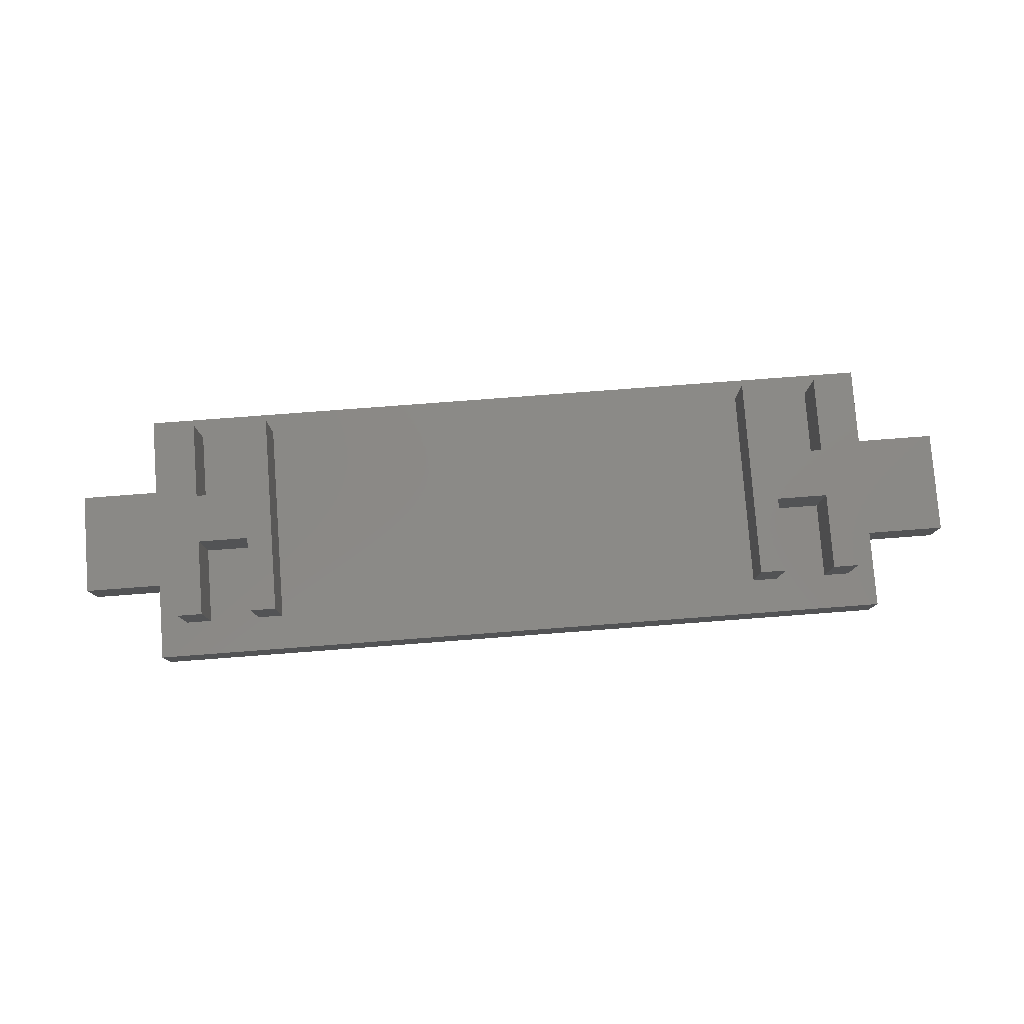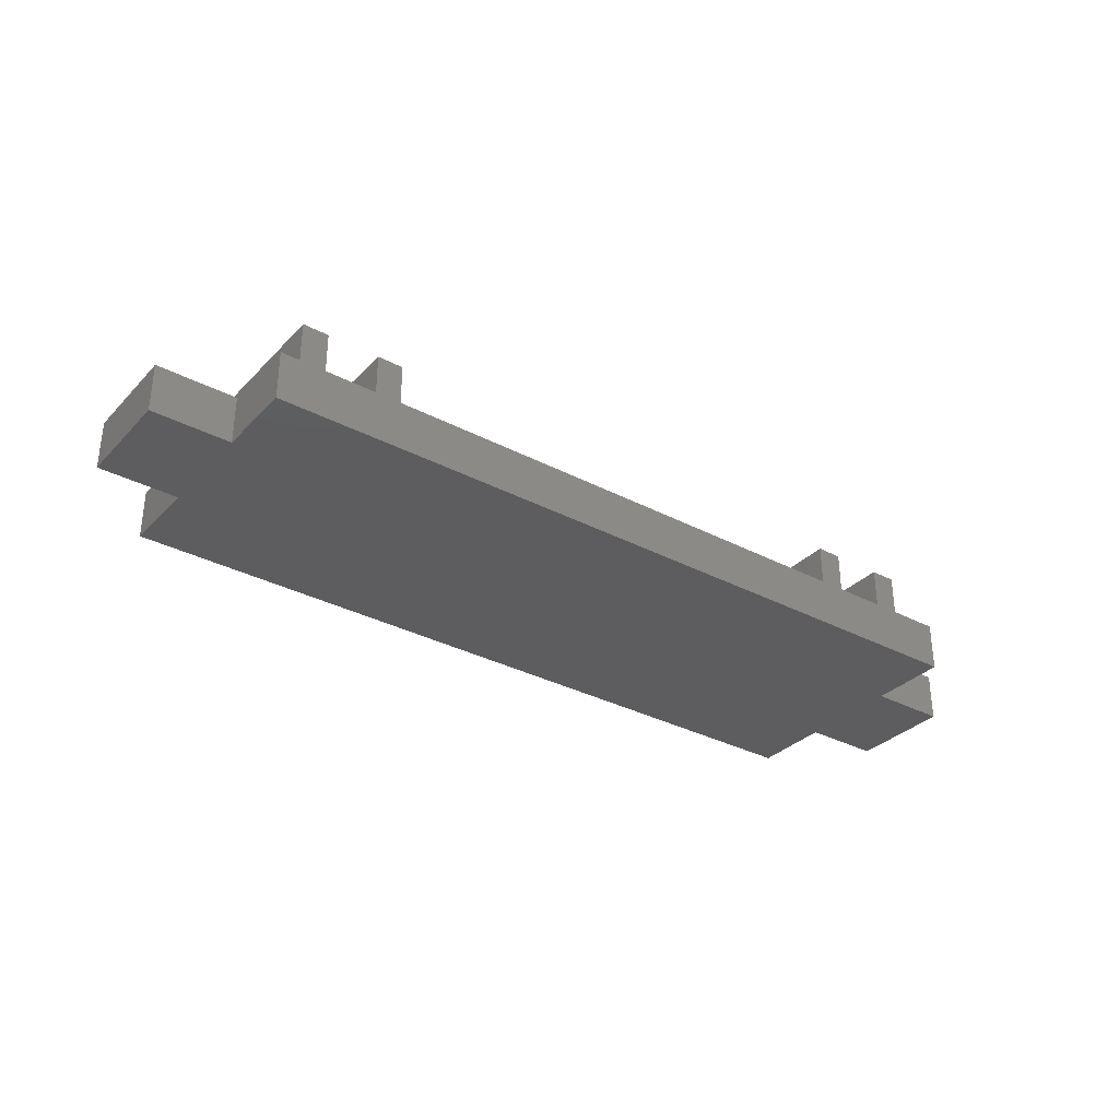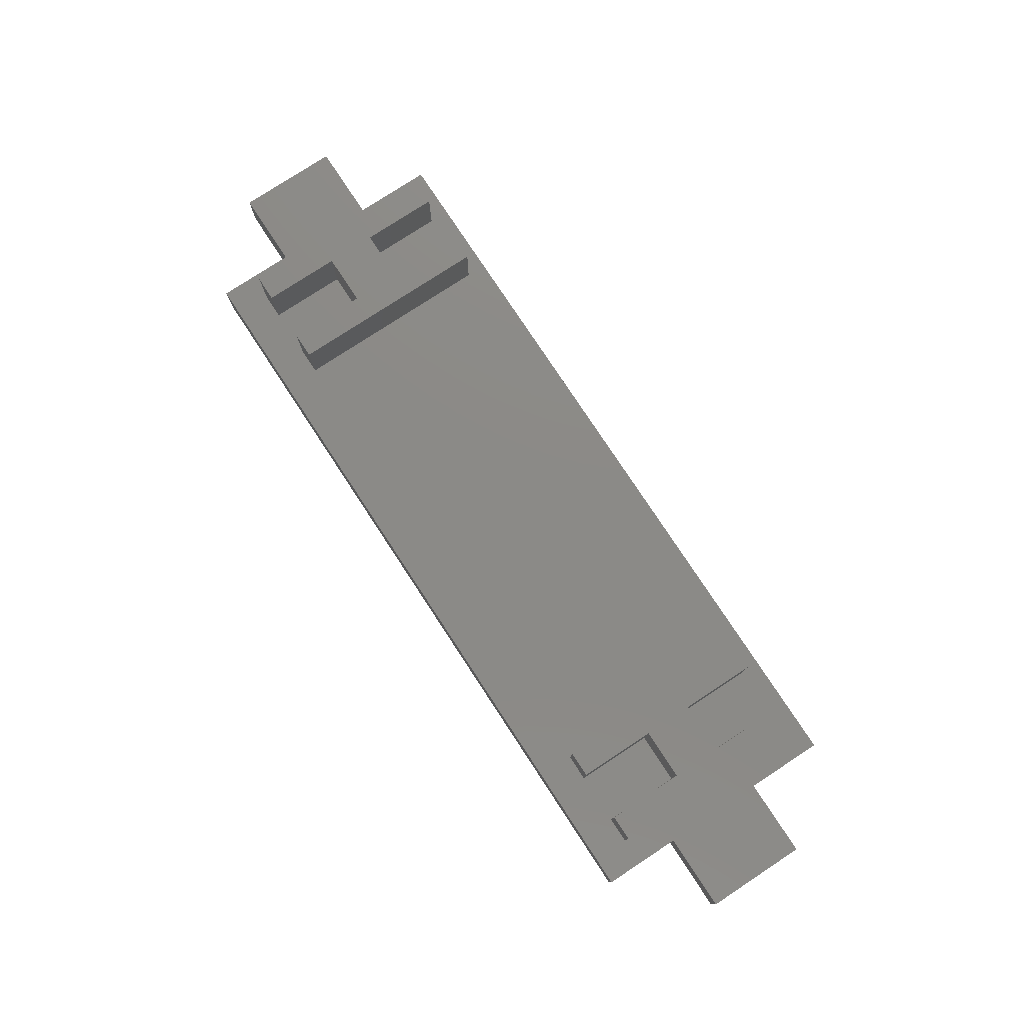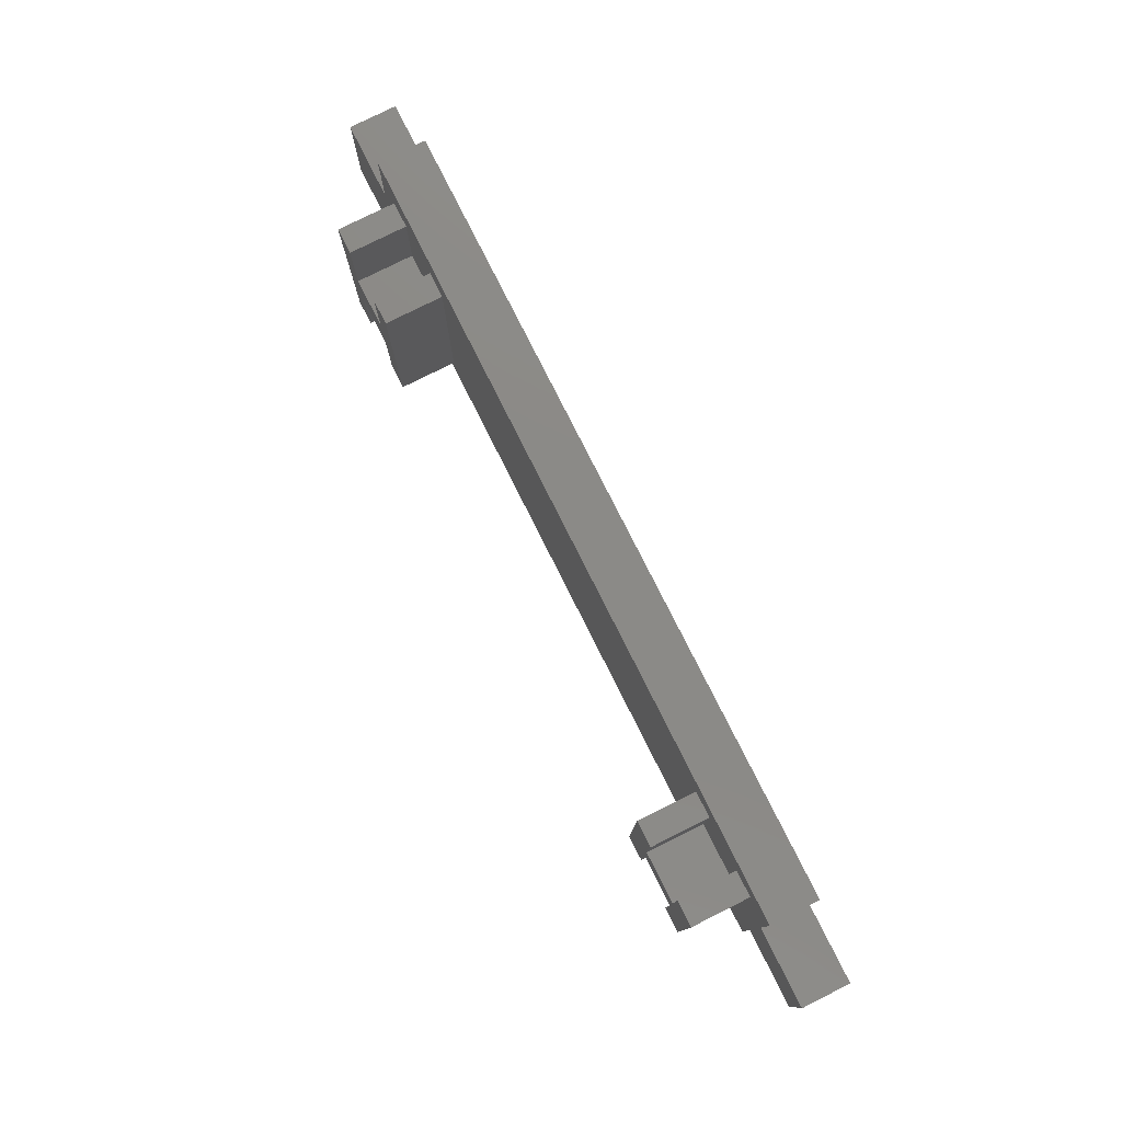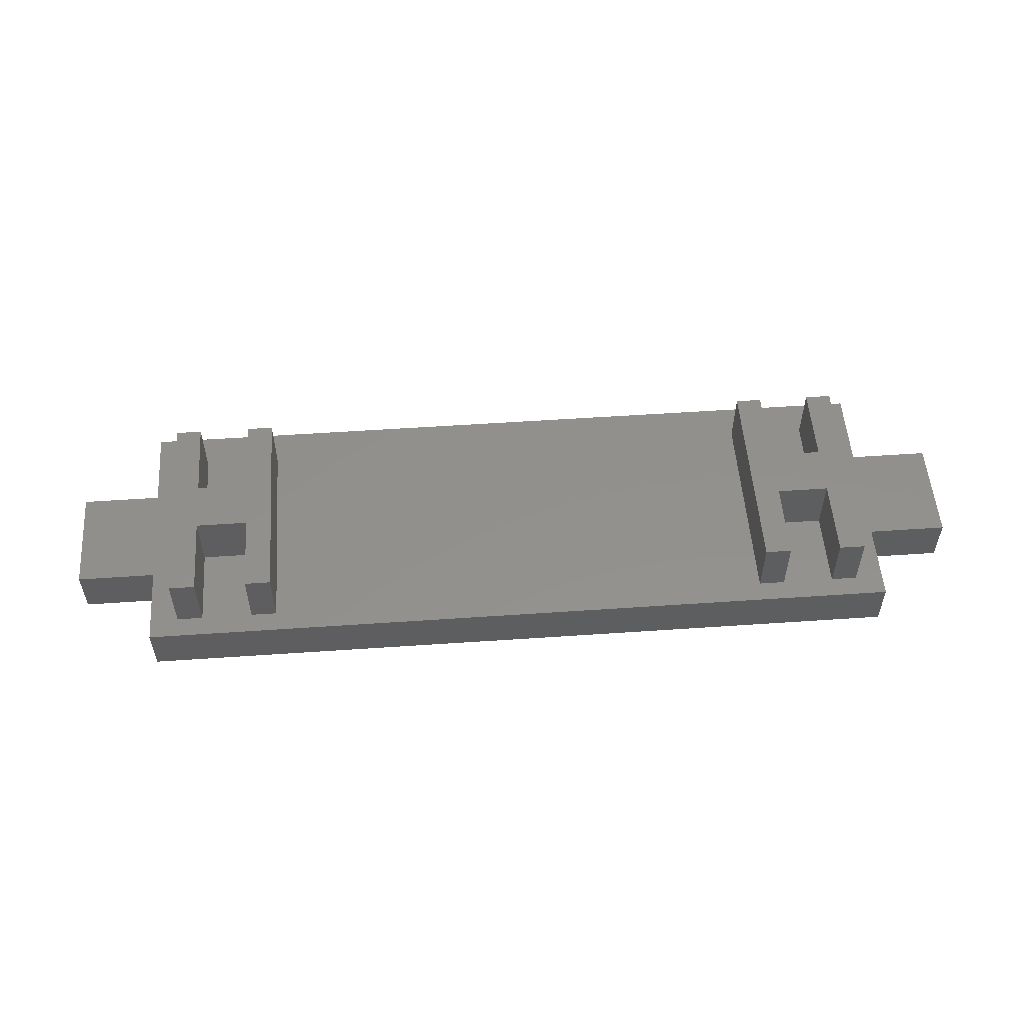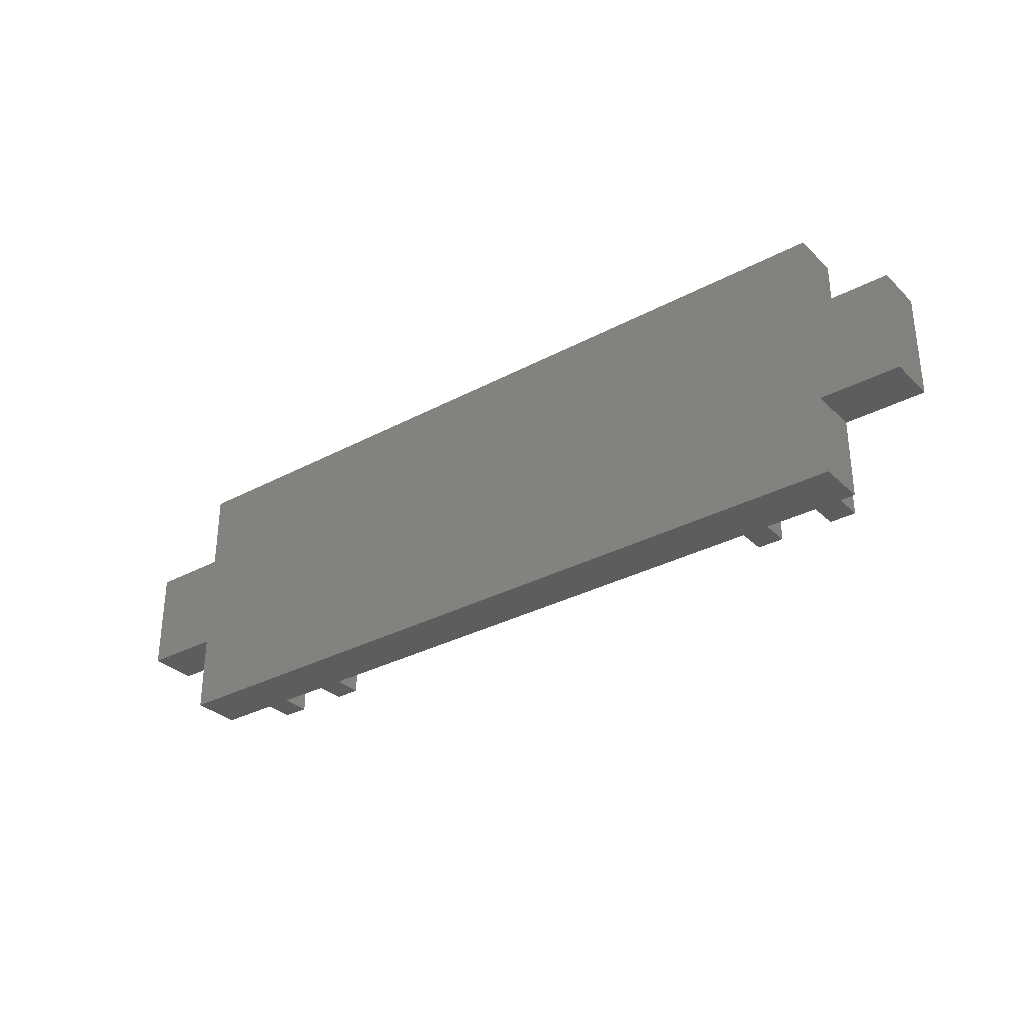
<metadata>
{"format":"stl","ext":"stl","renderer":"f3d","projection":"perspective","resolution":1024,"background":"white","views":[{"elev":79.4,"azim":175.7,"up":"+Z"},{"elev":-32.7,"azim":-36.1,"up":"+Z"},{"elev":77.9,"azim":-123.3,"up":"+Z"},{"elev":78.3,"azim":63.4,"up":"+Y"},{"elev":53.8,"azim":-4.2,"up":"+Z"},{"elev":-31.9,"azim":-142.9,"up":"+Y"}]}
</metadata>
<code>
# stl→obj: 72 verts, 140 faces
v 0.3118 0.107 0.03906
v 0.3118 0.04383 0.03906
v 0.3118 0.107 0
v 0.3118 0.04383 0
v 0.3118 -0.03906 0.03906
v 0.3118 -0.1022 0.03906
v 0.3118 -0.03906 0
v 0.3118 -0.1022 0
v -0.3118 0.107 0.03906
v -0.3118 0.107 0
v -0.3118 0.04383 0.03906
v -0.3118 0.04383 0
v -0.3118 -0.03906 0.03906
v -0.3118 -0.03906 0
v -0.3118 -0.1022 0.03906
v -0.3118 -0.1022 0
v -0.2891 -0.08594 0.03906
v -0.2683 -0.08594 0.03906
v -0.2891 0.07812 0.03906
v -0.2683 0.07812 0.03906
v -0.2269 0.07812 0.03906
v -0.2062 0.07812 0.03906
v 0.2062 0.07812 0.03906
v 0.2269 0.07812 0.03906
v 0.2683 0.07812 0.03906
v 0.2891 0.07812 0.03906
v 0.375 -0.03906 0.03906
v 0.375 0.04383 0.03906
v 0.2891 -0.08594 0.03906
v 0.2683 -0.08594 0.03906
v 0.2269 -0.08594 0.03906
v 0.2062 -0.08594 0.03906
v -0.2062 -0.08594 0.03906
v -0.2269 -0.08594 0.03906
v -0.375 0.04383 0.03906
v -0.375 -0.03906 0.03906
v -0.2683 -0.02377 0.03906
v -0.2269 -0.02377 0.03906
v -0.2683 0.01595 0.03906
v -0.2269 0.01595 0.03906
v 0.2683 -0.02377 0.03906
v 0.2269 -0.02377 0.03906
v 0.2269 0.01595 0.03906
v 0.2683 0.01595 0.03906
v 0.375 0.04383 0
v 0.375 -0.03906 0
v -0.375 -0.03906 0
v -0.375 0.04383 0
v 0.2891 -0.08594 0.08594
v 0.2683 -0.02377 0.08594
v 0.2683 -0.08594 0.08594
v 0.2269 0.01595 0.08594
v 0.2269 0.07812 0.08594
v 0.2062 0.07812 0.08594
v 0.2269 -0.02377 0.08594
v 0.2683 0.01595 0.08594
v 0.2891 0.07812 0.08594
v 0.2683 0.07812 0.08594
v 0.2062 -0.08594 0.08594
v 0.2269 -0.08594 0.08594
v -0.2891 -0.08594 0.08594
v -0.2683 -0.08594 0.08594
v -0.2683 -0.02377 0.08594
v -0.2269 -0.02377 0.08594
v -0.2269 -0.08594 0.08594
v -0.2062 -0.08594 0.08594
v -0.2062 0.07812 0.08594
v -0.2269 0.07812 0.08594
v -0.2269 0.01595 0.08594
v -0.2683 0.01595 0.08594
v -0.2683 0.07812 0.08594
v -0.2891 0.07812 0.08594
f 1 2 3
f 3 2 4
f 5 6 7
f 7 6 8
f 9 10 11
f 11 10 12
f 13 14 15
f 15 14 16
f 17 15 18
f 9 11 19
f 9 19 20
f 9 20 21
f 1 9 21
f 1 21 22
f 1 22 23
f 1 23 24
f 1 24 25
f 1 25 26
f 1 26 2
f 5 27 28
f 5 28 2
f 5 2 26
f 5 26 29
f 6 5 29
f 6 29 30
f 6 30 31
f 6 31 32
f 6 32 33
f 6 33 34
f 6 34 18
f 6 18 15
f 13 15 17
f 13 17 19
f 13 19 11
f 13 11 35
f 13 35 36
f 37 18 38
f 38 18 34
f 20 39 21
f 21 39 40
f 41 42 30
f 30 42 31
f 24 43 25
f 25 43 44
f 33 32 22
f 22 32 23
f 15 16 6
f 6 16 8
f 1 3 9
f 9 3 10
f 45 46 7
f 45 7 14
f 45 14 47
f 47 48 12
f 47 12 4
f 47 4 45
f 12 10 4
f 4 10 3
f 16 14 8
f 8 14 7
f 49 50 51
f 52 53 54
f 52 54 55
f 52 55 50
f 52 50 56
f 57 58 56
f 57 56 50
f 57 50 49
f 59 60 54
f 54 60 55
f 57 49 26
f 26 49 29
f 26 25 57
f 57 25 58
f 56 58 44
f 44 58 25
f 44 43 56
f 56 43 52
f 53 52 24
f 24 52 43
f 24 23 53
f 53 23 54
f 59 54 32
f 32 54 23
f 32 31 59
f 59 31 60
f 55 60 42
f 42 60 31
f 42 41 55
f 55 41 50
f 51 50 30
f 30 50 41
f 30 29 51
f 51 29 49
f 28 27 45
f 45 27 46
f 28 45 2
f 2 45 4
f 5 7 27
f 27 7 46
f 17 18 61
f 61 18 62
f 62 18 63
f 63 18 37
f 37 38 63
f 63 38 64
f 64 38 65
f 65 38 34
f 34 33 65
f 65 33 66
f 66 33 67
f 67 33 22
f 22 21 67
f 67 21 68
f 68 21 69
f 69 21 40
f 40 39 69
f 69 39 70
f 70 39 71
f 71 39 20
f 20 19 71
f 71 19 72
f 72 19 61
f 61 19 17
f 72 70 71
f 67 68 69
f 67 69 64
f 67 64 65
f 67 65 66
f 63 64 69
f 63 69 70
f 63 70 72
f 63 72 61
f 63 61 62
f 35 48 36
f 36 48 47
f 11 12 35
f 35 12 48
f 36 47 13
f 13 47 14

</code>
